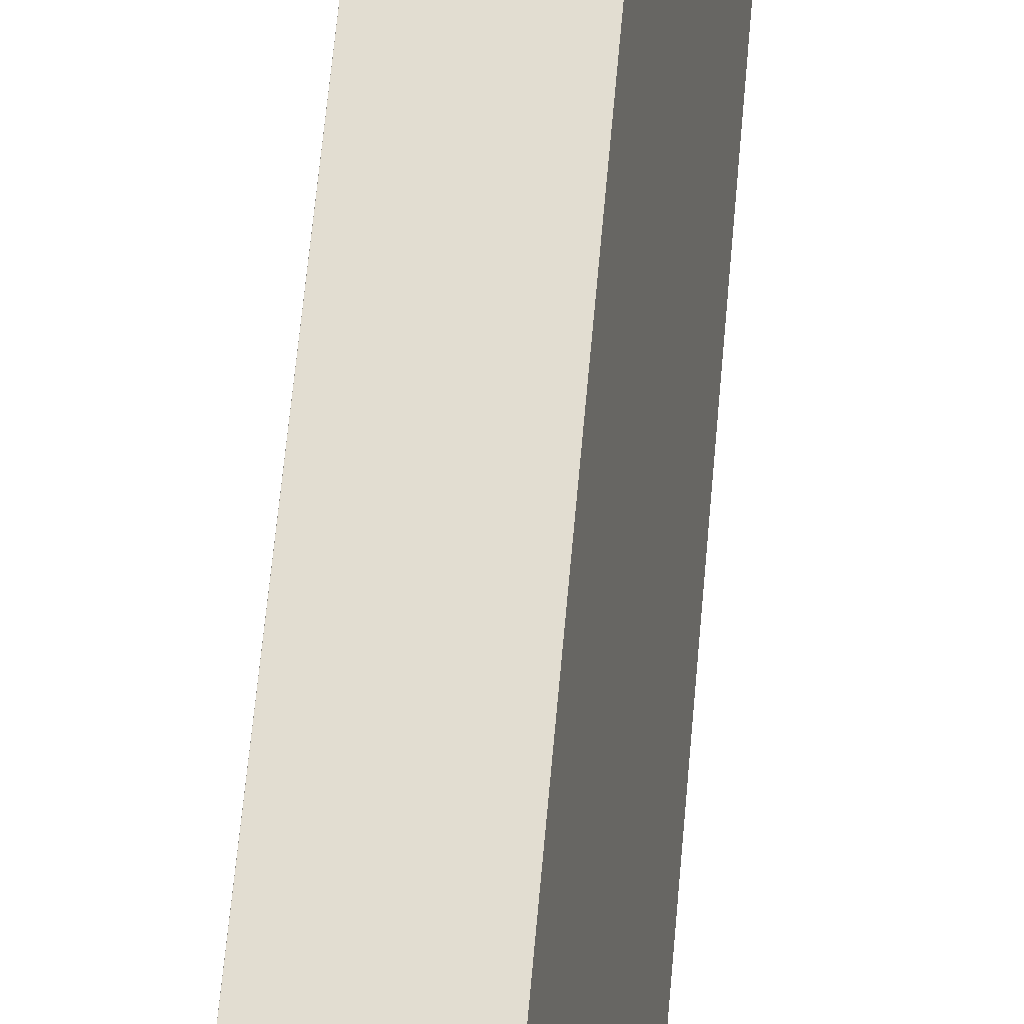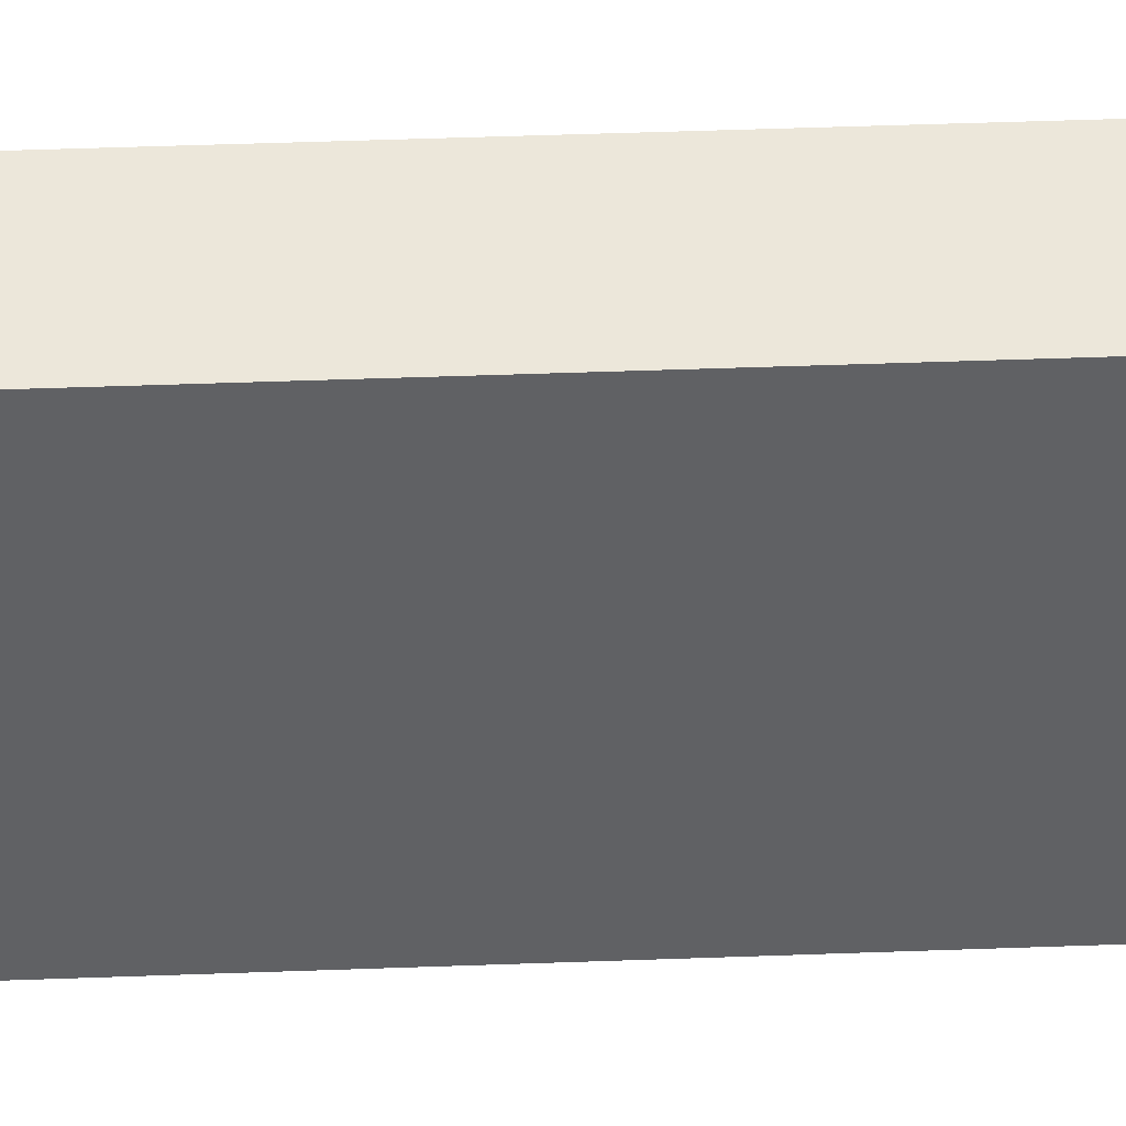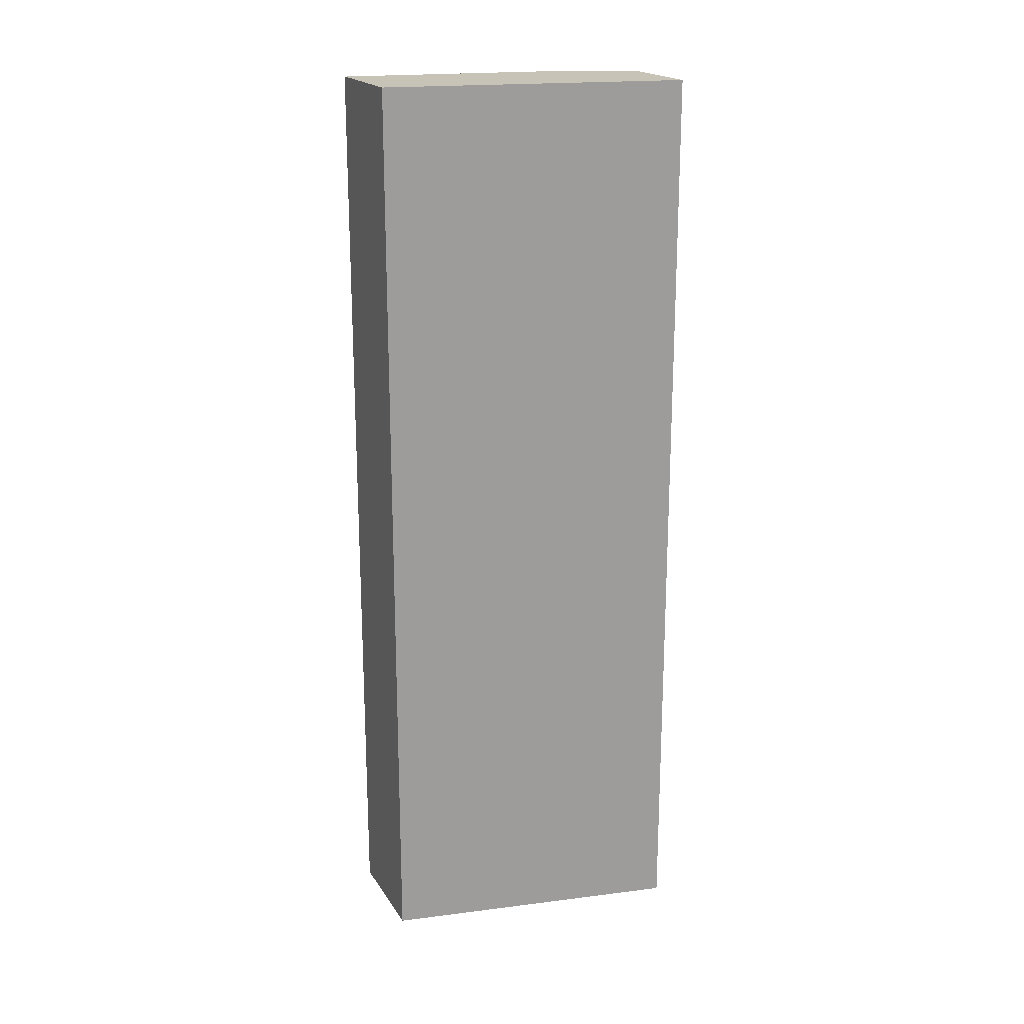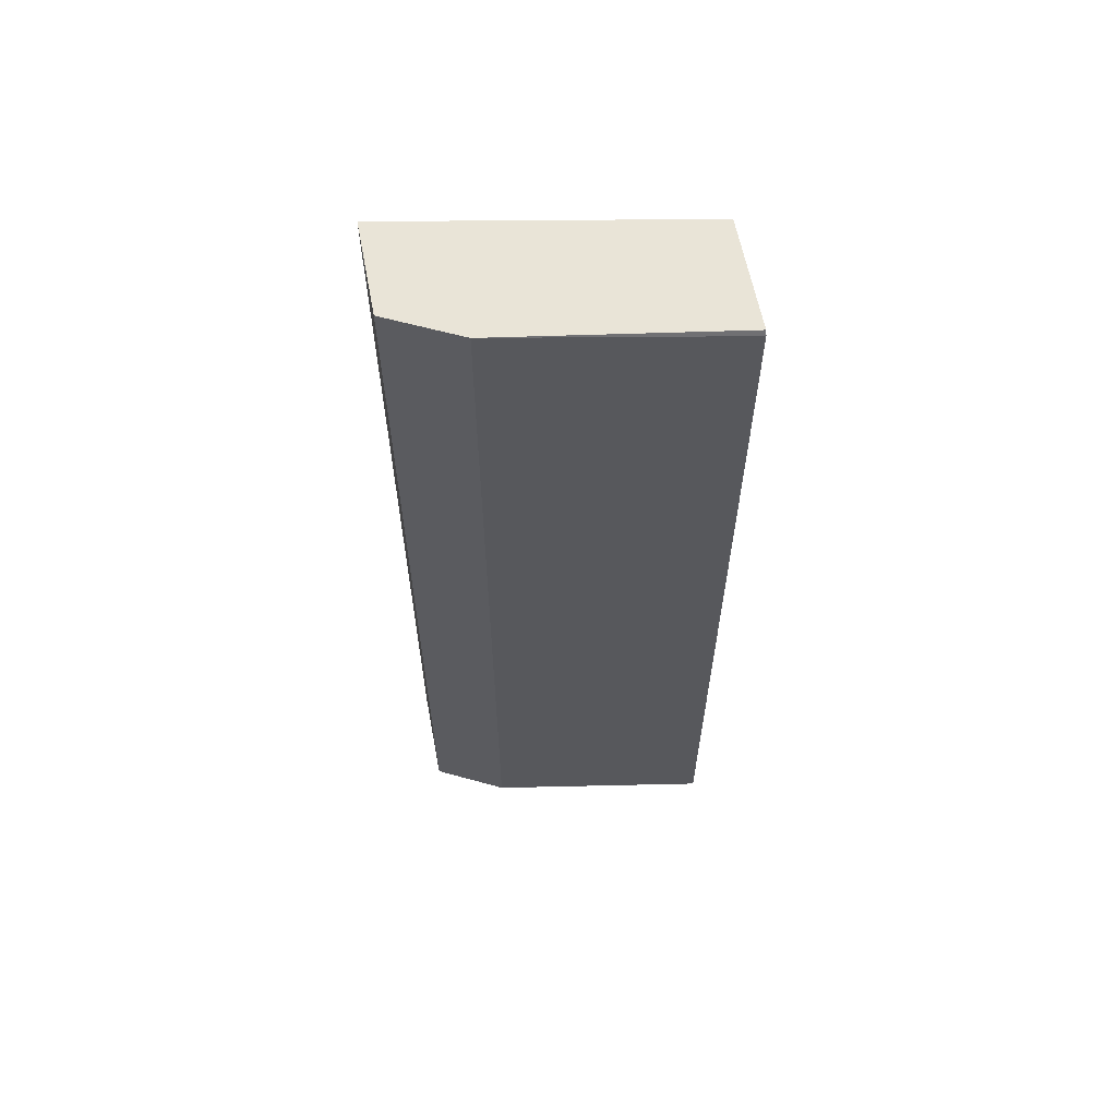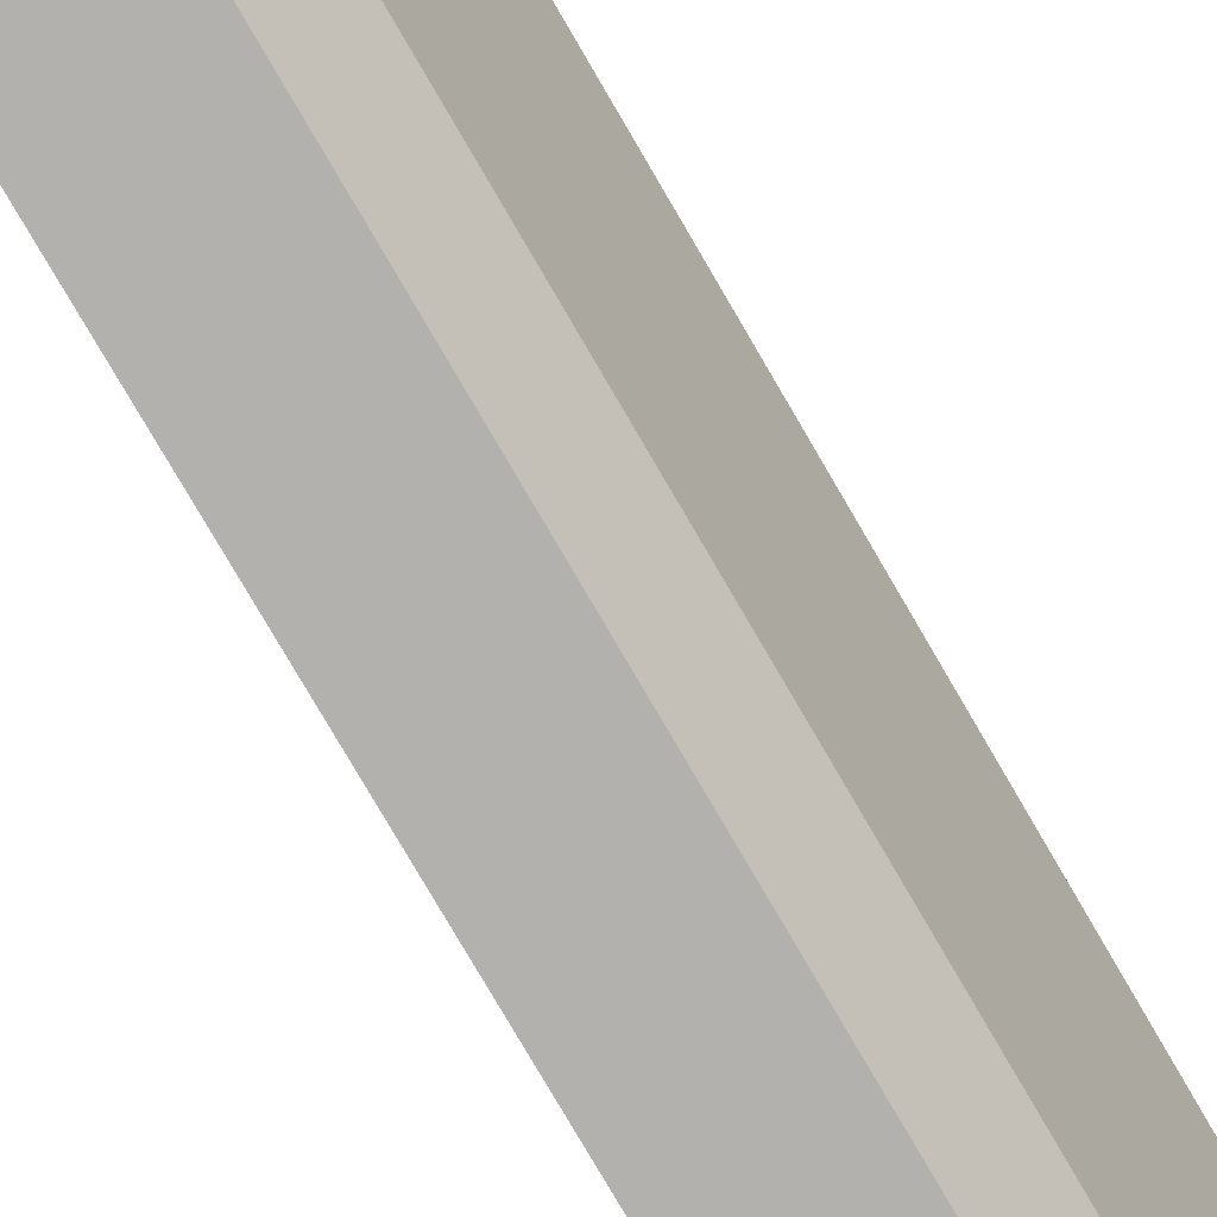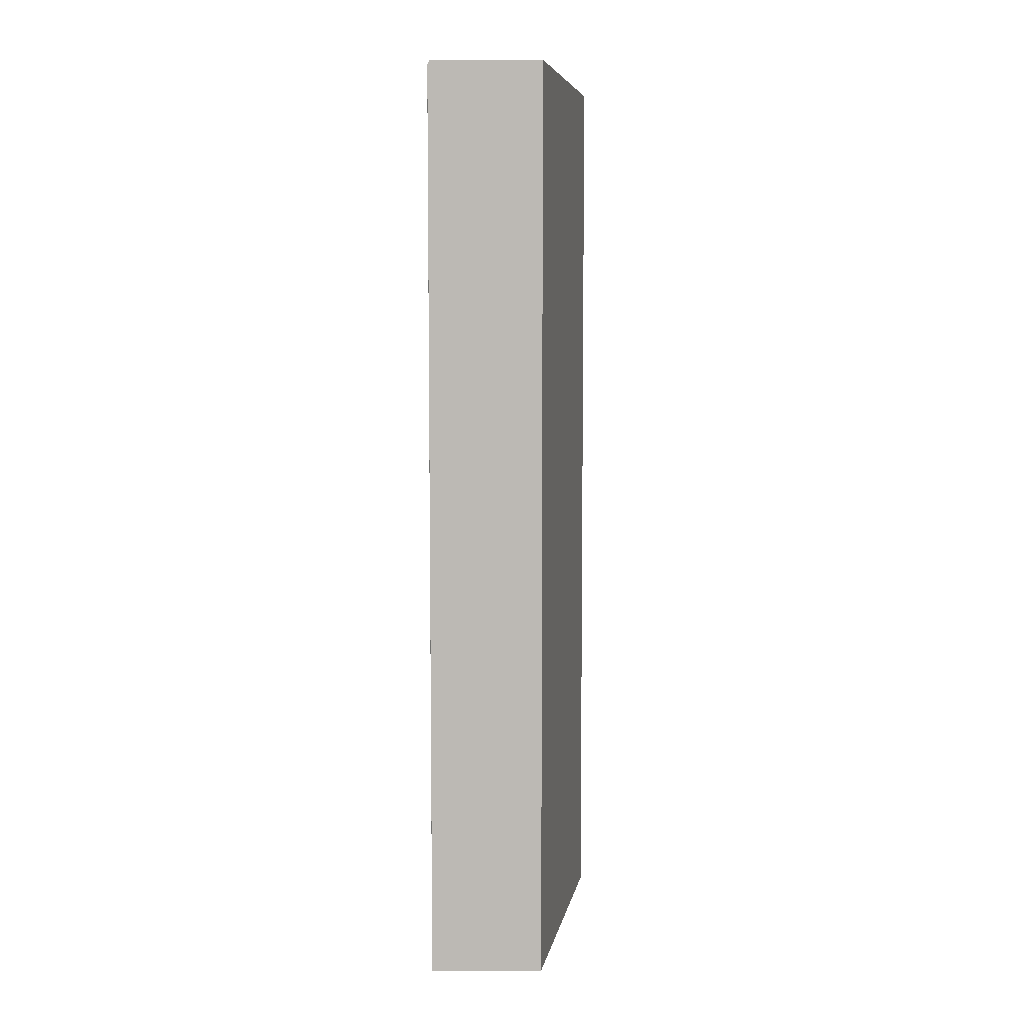
<metadata>
{"format":"obj","ext":"obj","renderer":"f3d","projection":"perspective","resolution":1024,"background":"white","views":[{"elev":68.5,"azim":5.3,"up":"+Z"},{"elev":52.5,"azim":87.8,"up":"+Z"},{"elev":19.8,"azim":66.5,"up":"+Y"},{"elev":61.2,"azim":-100.8,"up":"+Y"},{"elev":-79.2,"azim":-149.7,"up":"+Z"},{"elev":6.7,"azim":-0.3,"up":"+Y"}]}
</metadata>
<code>
v -0.6506 0.2644 0.0001201
v -0.604 0.2644 -0.2559
v -0.7461 0.2644 0.0001201
v -0.6506 -0.5332 0.0001201
v -0.6853 0.2644 -0.2559
v -0.604 -0.5332 -0.2559
v -0.7461 0.2644 -5.24e-06
v -0.7481 0.2603 0.0001201
v -0.7481 -0.5332 0.0001201
v -0.6939 0.2644 -0.2385
v -0.6853 -0.5332 -0.2559
v -0.7156 0.2644 -0.1952
v -0.7482 0.2602 -5.24e-06
v -0.7482 -0.5332 -5.24e-06
v -0.6939 -0.5332 -0.2385
v -0.7156 -0.5332 -0.1952
f 5 15 10
f 4 15 11
f 4 11 6
f 5 11 15
f 7 12 13
f 12 16 14
f 8 13 14
f 8 14 9
f 10 15 16
f 10 16 12
f 12 14 13
f 4 16 15
f 7 13 8
f 4 14 16
f 2 11 5
f 3 7 8
f 4 9 14
f 1 5 10
f 1 10 12
f 1 12 7
f 1 7 3
f 1 2 5
f 1 8 9
f 1 9 4
f 1 4 6
f 1 6 2
f 2 6 11
f 1 3 8

</code>
